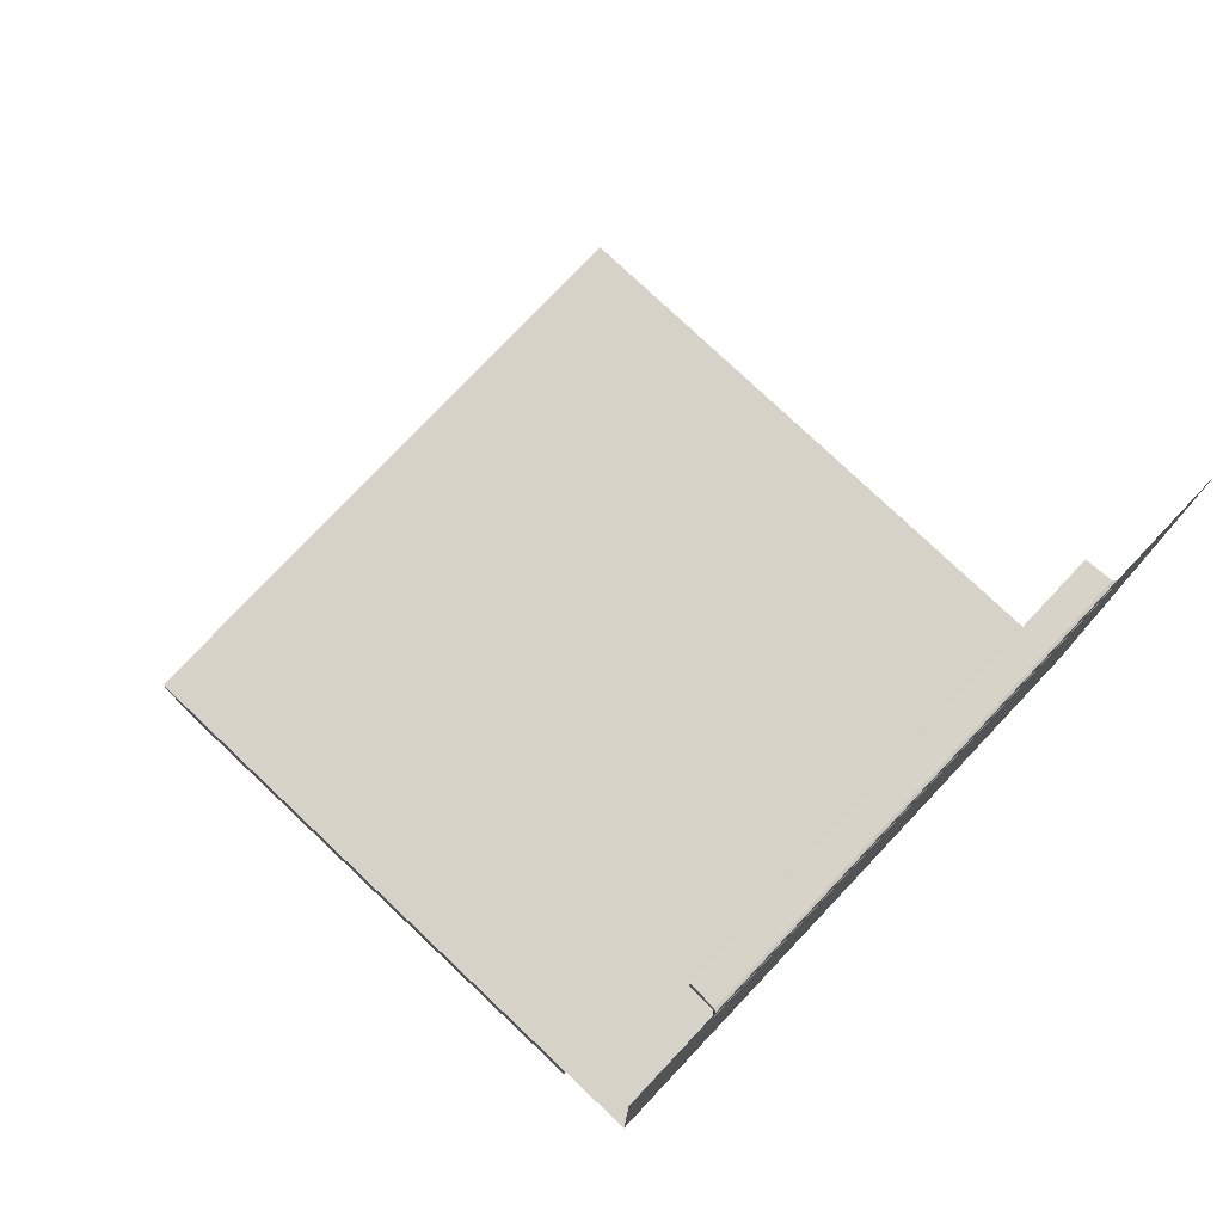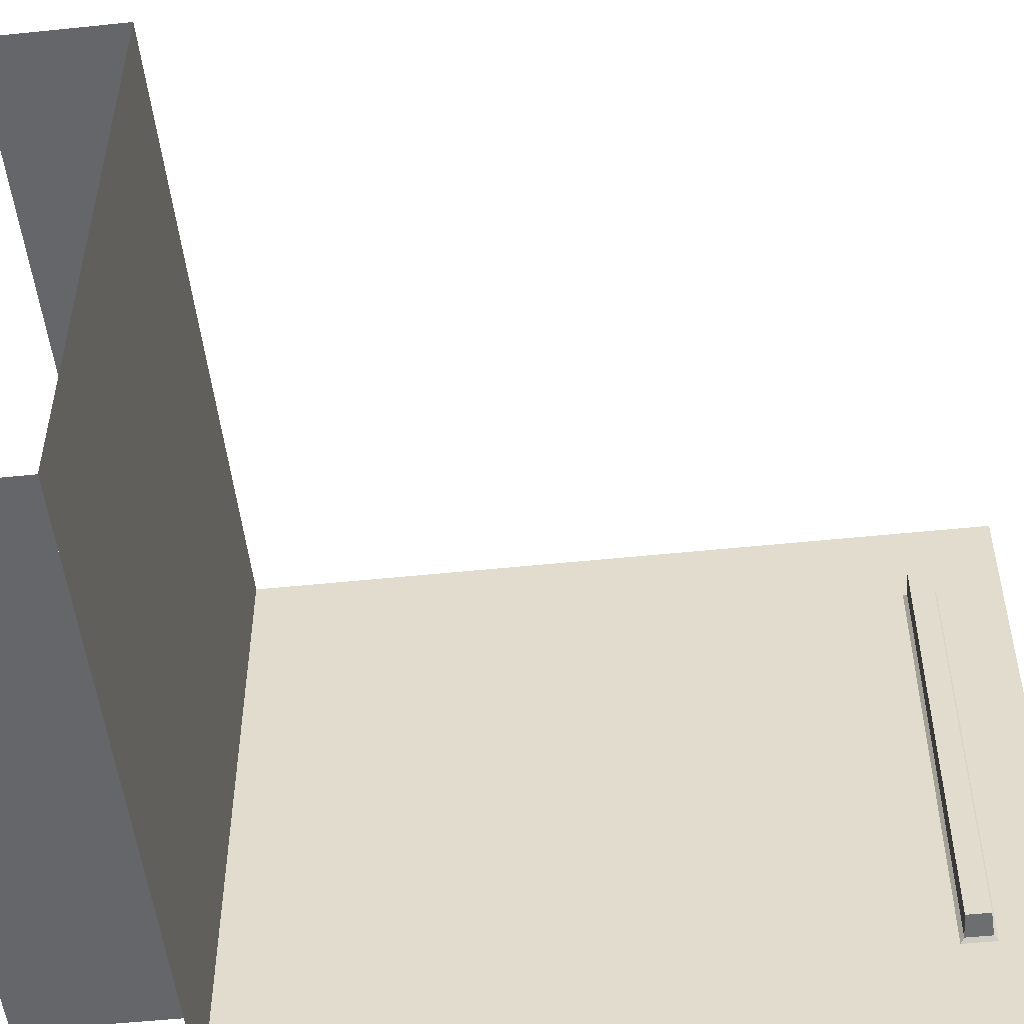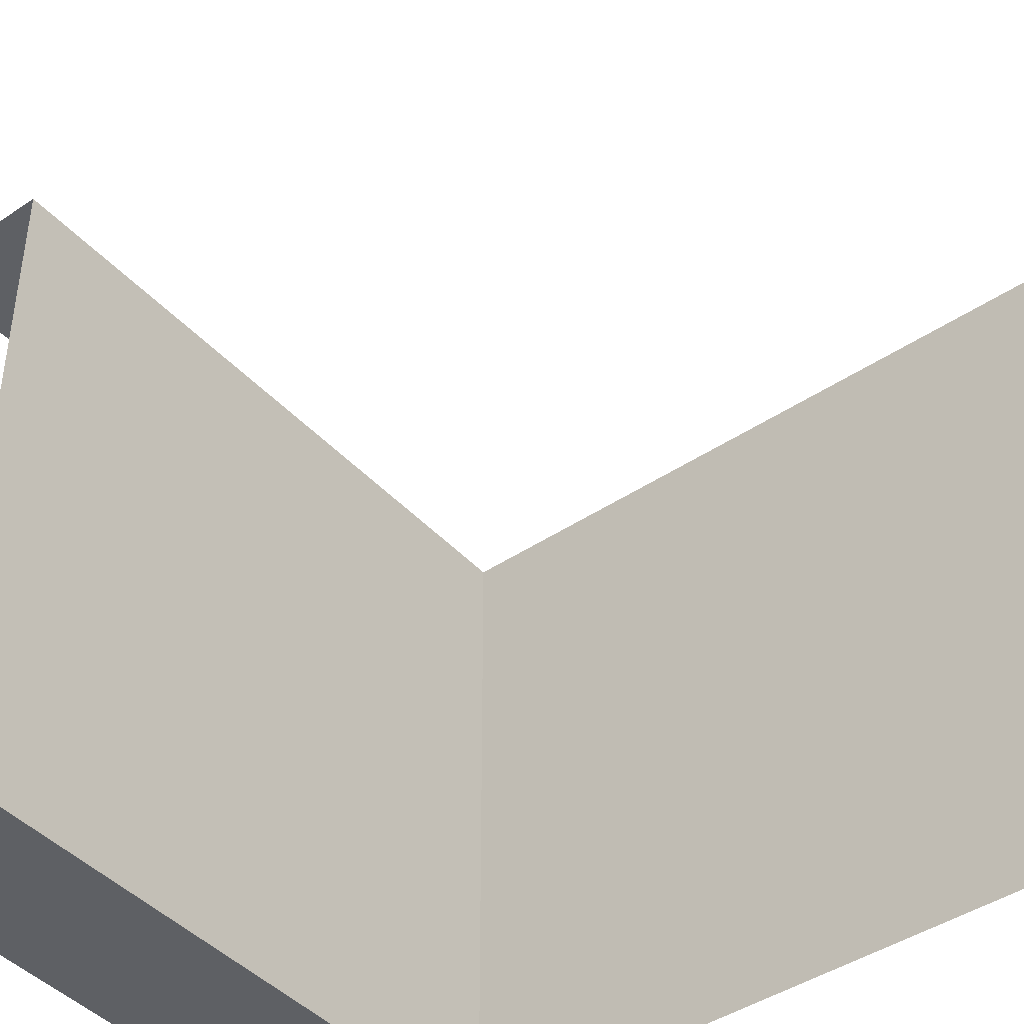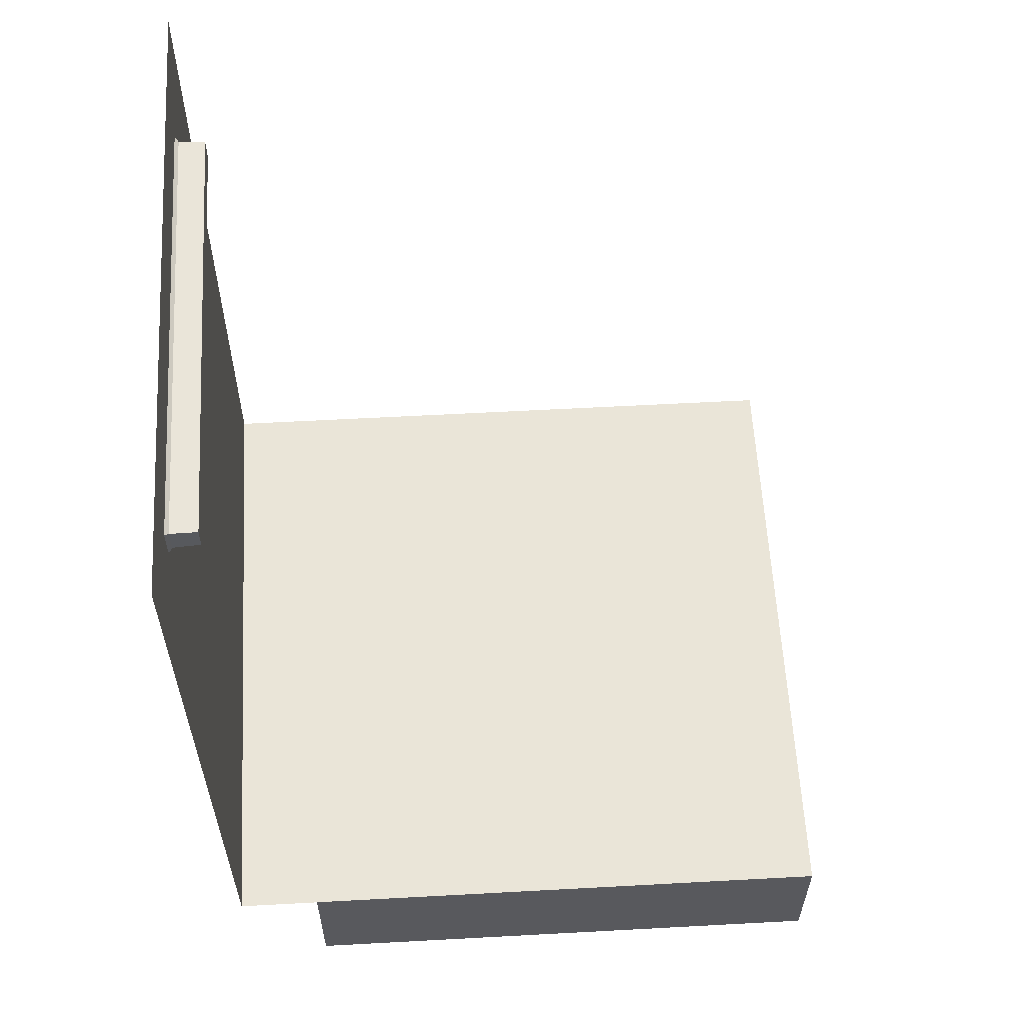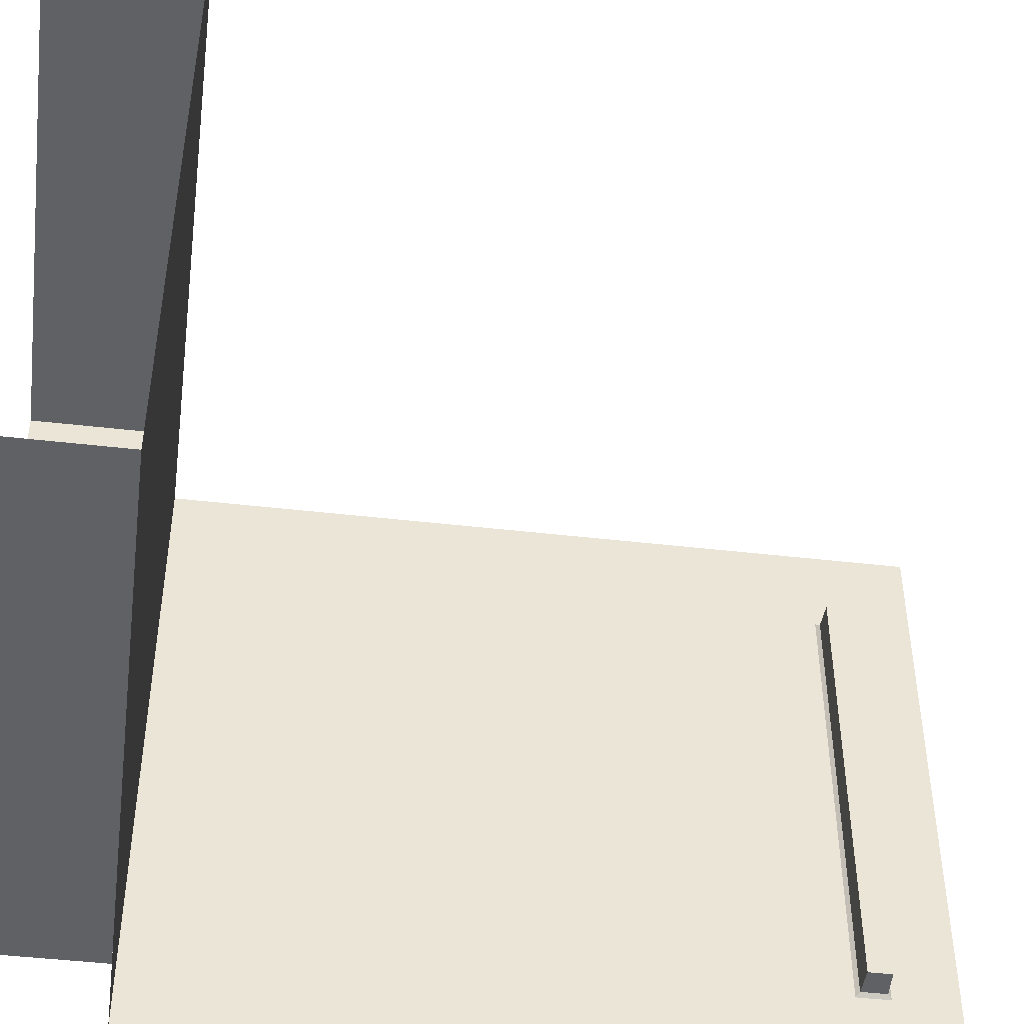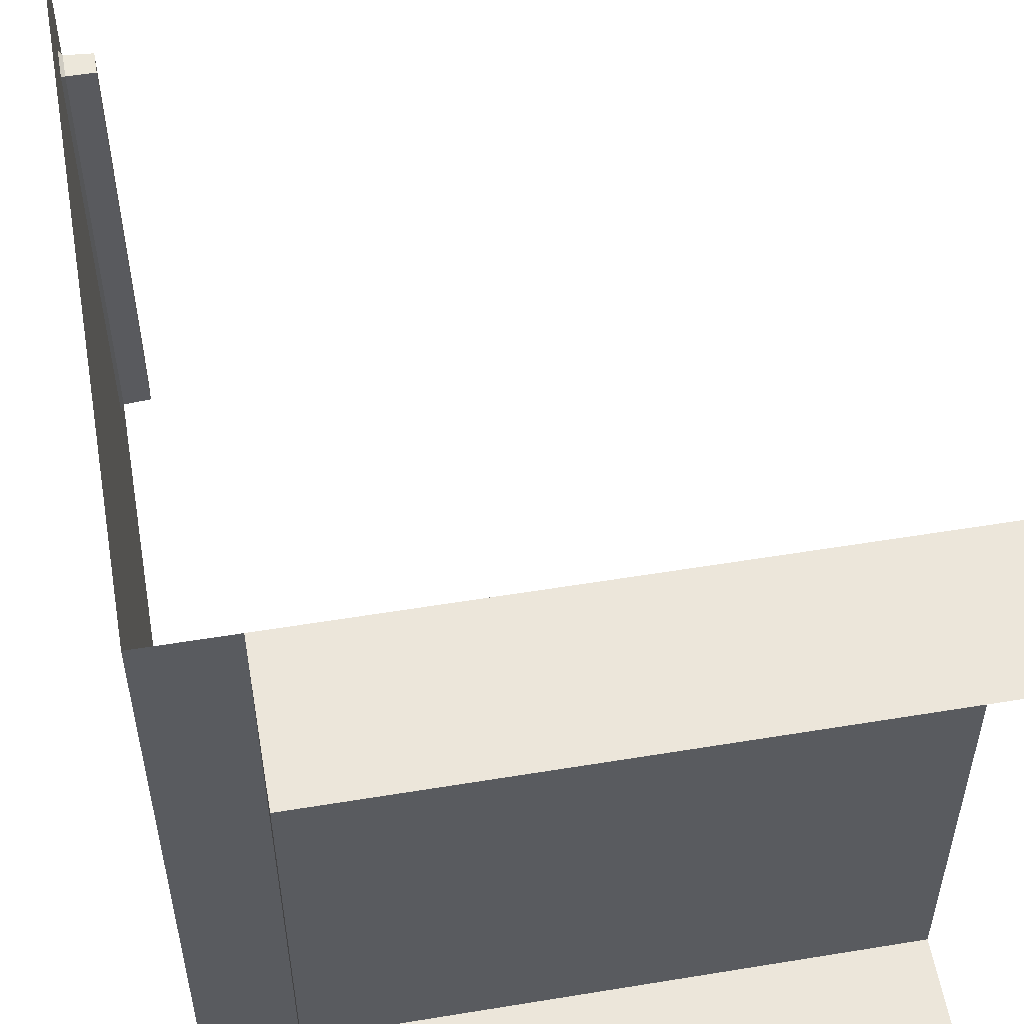
<metadata>
{"format":"obj","ext":"obj","renderer":"f3d","projection":"perspective","resolution":1024,"background":"white","views":[{"elev":77.9,"azim":-136.6,"up":"+Y"},{"elev":-51.8,"azim":96.4,"up":"+Z"},{"elev":-43.1,"azim":128.6,"up":"+Z"},{"elev":59.4,"azim":-3.2,"up":"+Y"},{"elev":-47.1,"azim":82.6,"up":"+Z"},{"elev":54.6,"azim":-9.9,"up":"+Z"}]}
</metadata>
<code>
v 512.7 -23.32 83.51
v 512.7 -23.32 109
v 487.2 -23.32 109
v 487.2 -23.32 83.51
v 488.4 2.98 87.42
v 488.4 2.084 87.42
v 488.4 2.084 105.1
v 488.4 2.98 105.1
v 487.2 3.168 87.23
v 487.4 3.023 87.38
v 487.4 3.023 105.2
v 487.2 3.168 105.3
v 487.2 1.896 87.23
v 487.4 2.041 87.38
v 487.4 2.041 105.2
v 487.2 1.896 105.3
v 487.2 5.639 83.51
v 487.2 5.639 109
v 490.6 -23.32 109
v 490.6 -23.32 83.51
v 490.6 -28.98 83.51
v 490.6 -28.98 109
v 512.7 -28.98 83.51
v 512.7 -23.32 83.51
v 512.7 -28.98 109
v 512.7 -23.32 109
g Dishwasher
f 1 2 3 4
f 8 5 6 7
f 10 11 12 9
f 14 10 9 13
f 11 15 16 12
f 15 14 13 16
f 9 17 4 13
f 18 12 16 3
f 18 17 9 12
f 6 5 10 14
f 7 6 14 15
f 8 7 15 11
f 5 8 11 10
f 16 13 4 3
g Base
f 19 20 21 22
f 24 23 21 20
f 25 26 19 22

</code>
